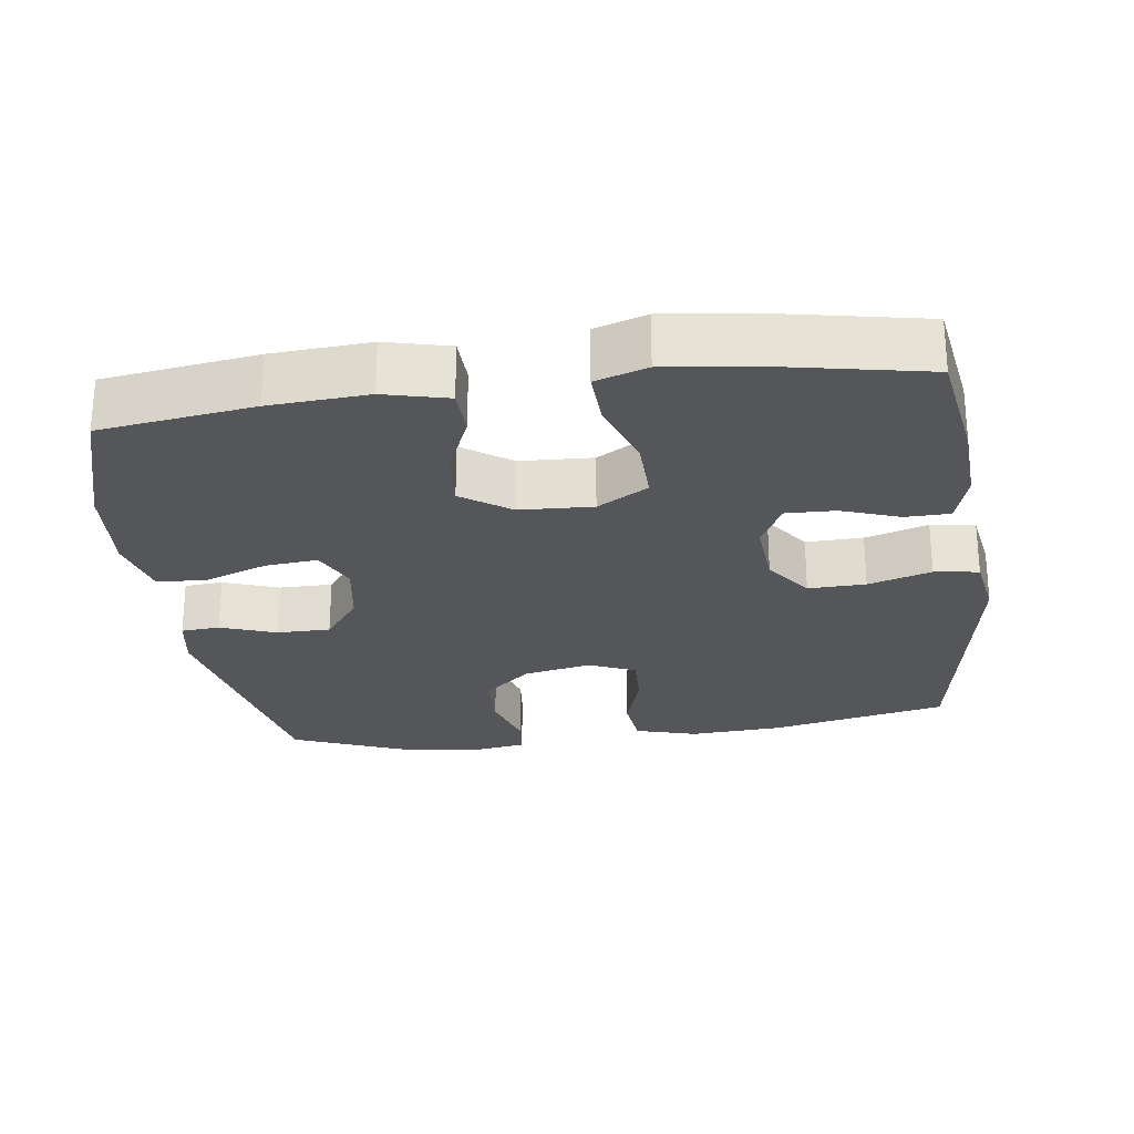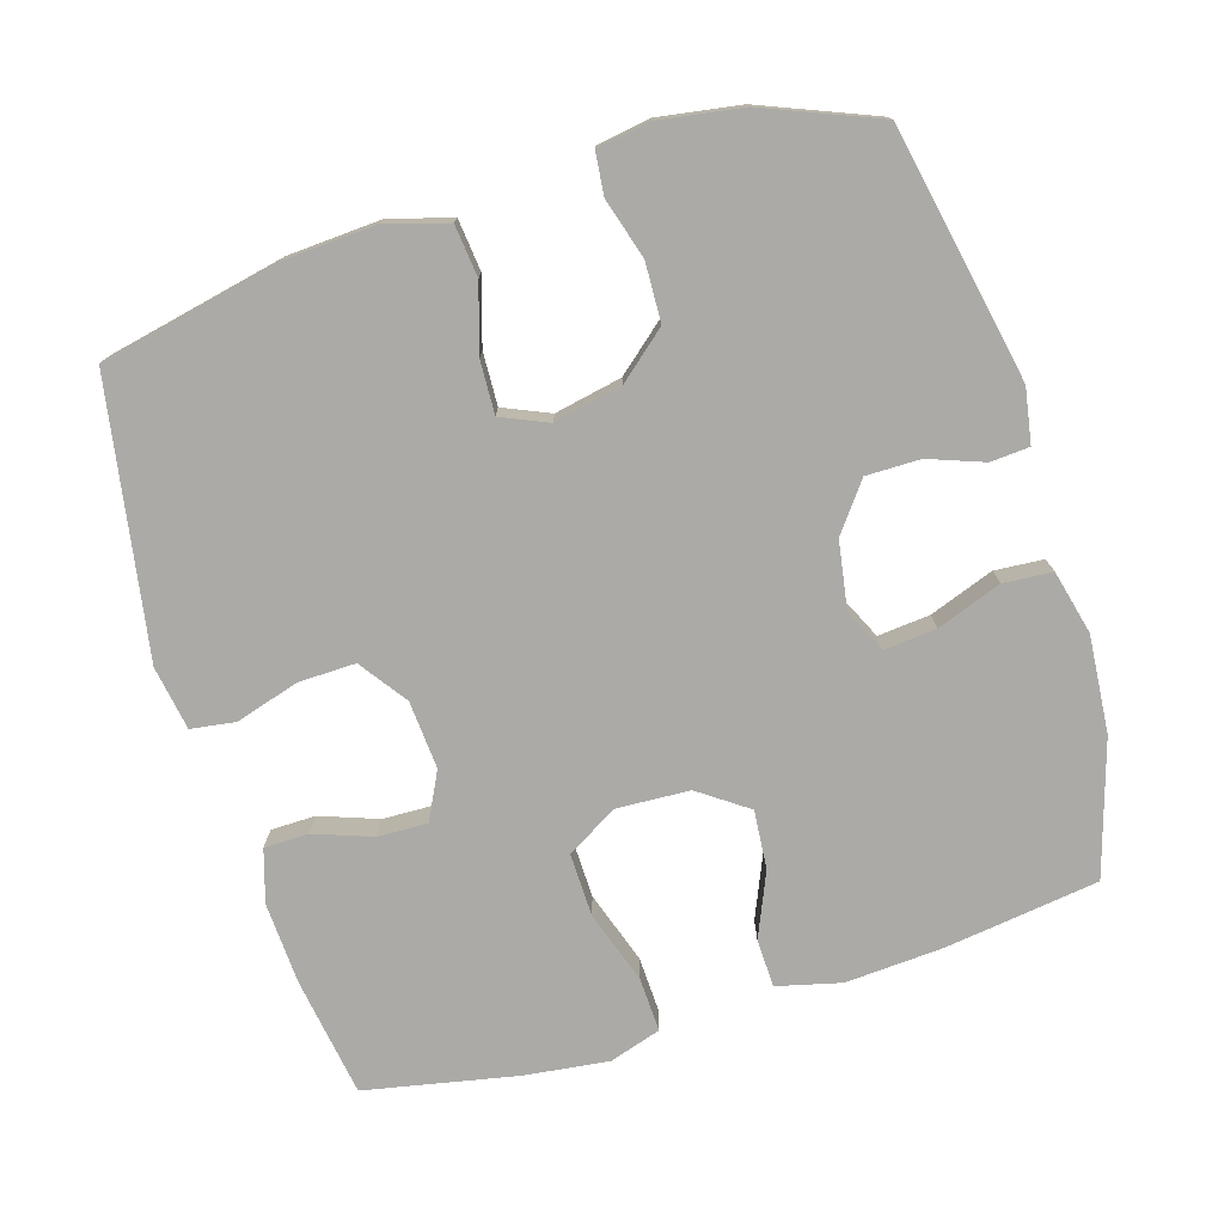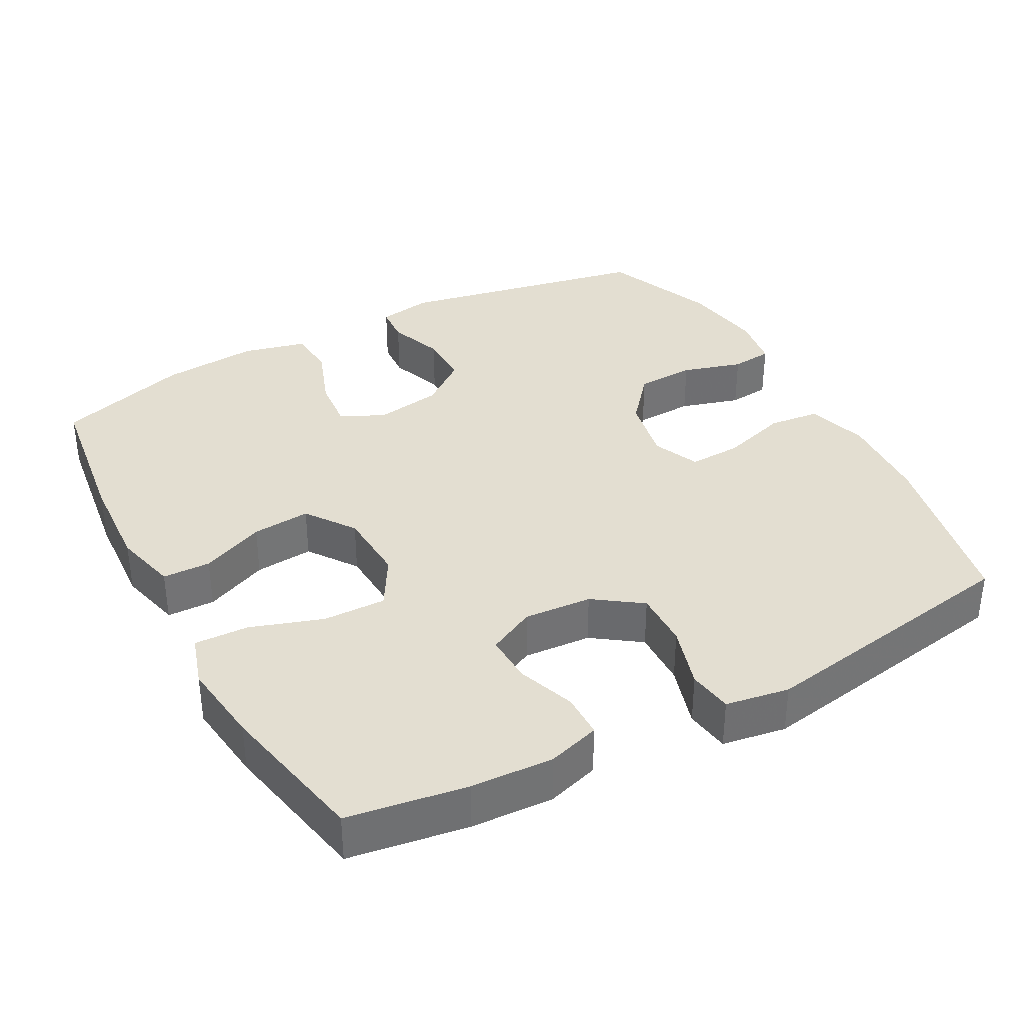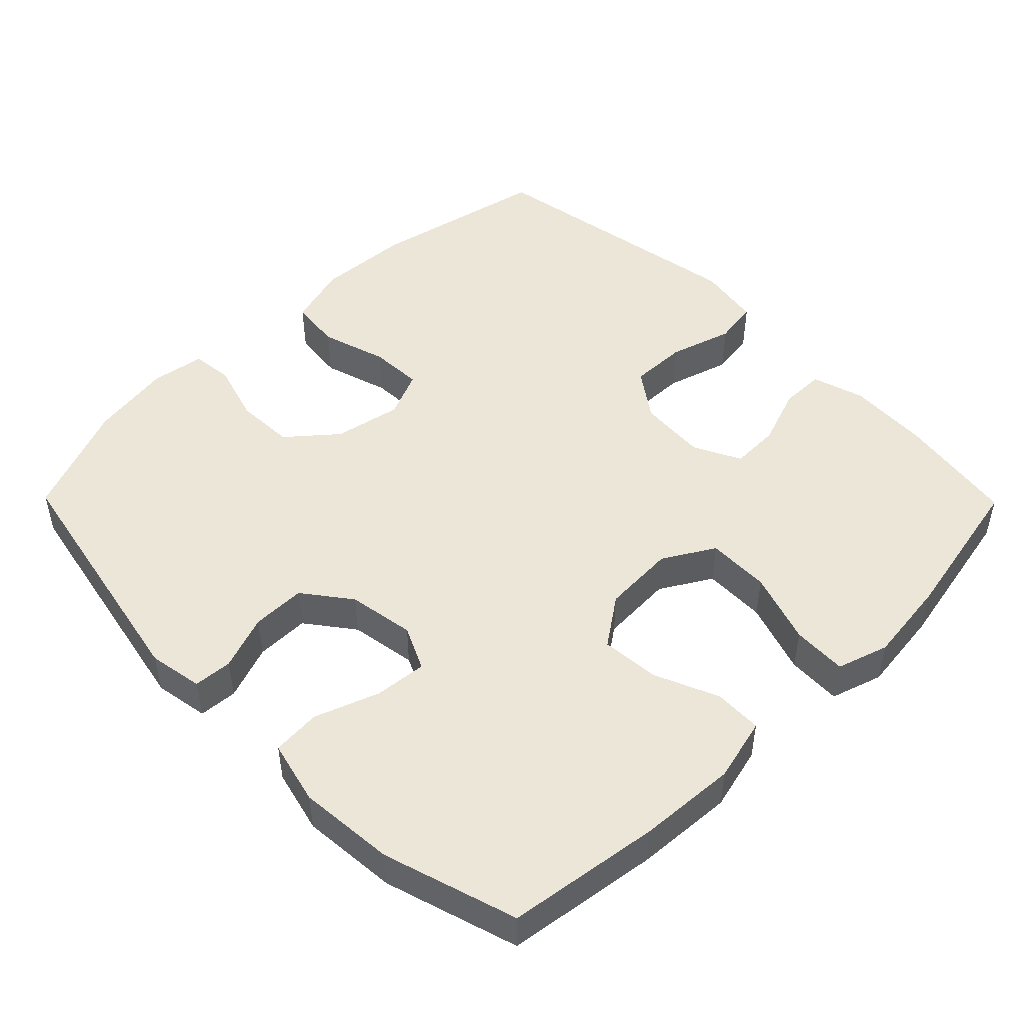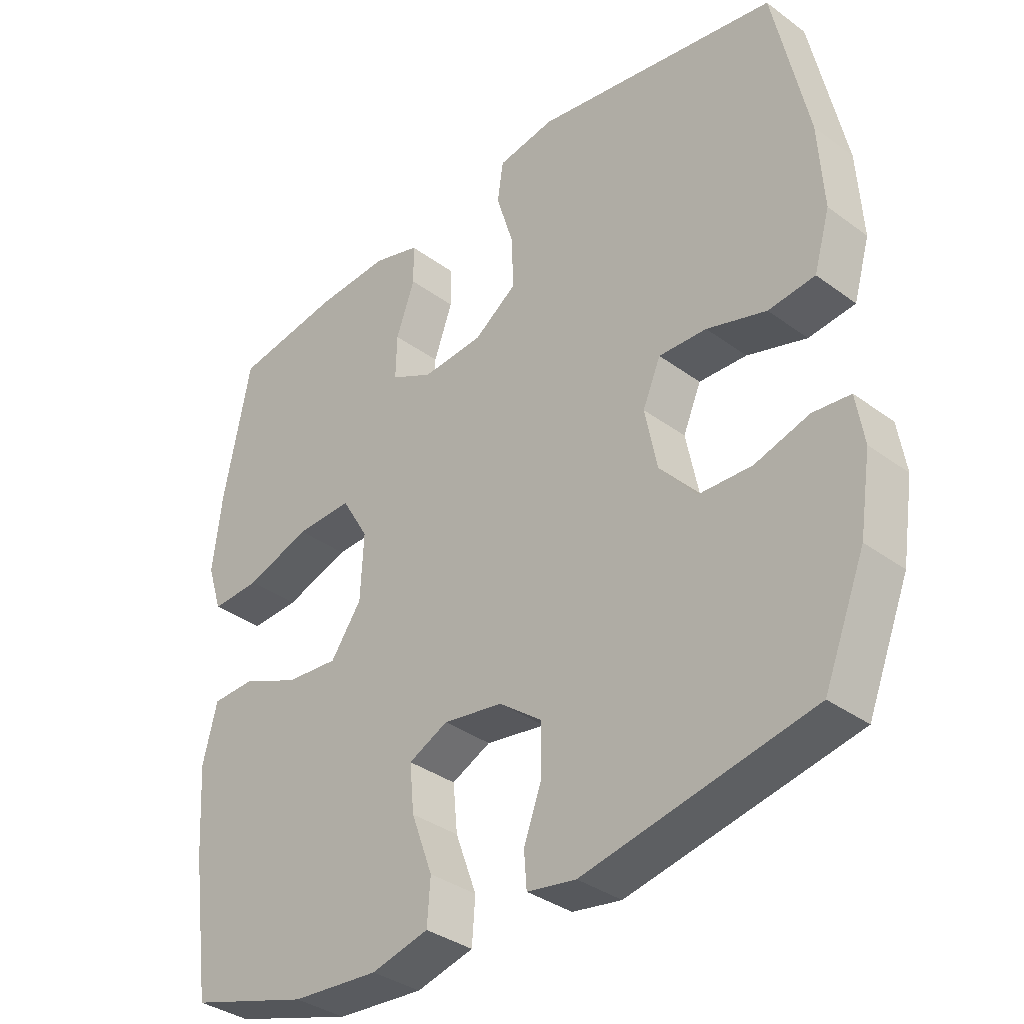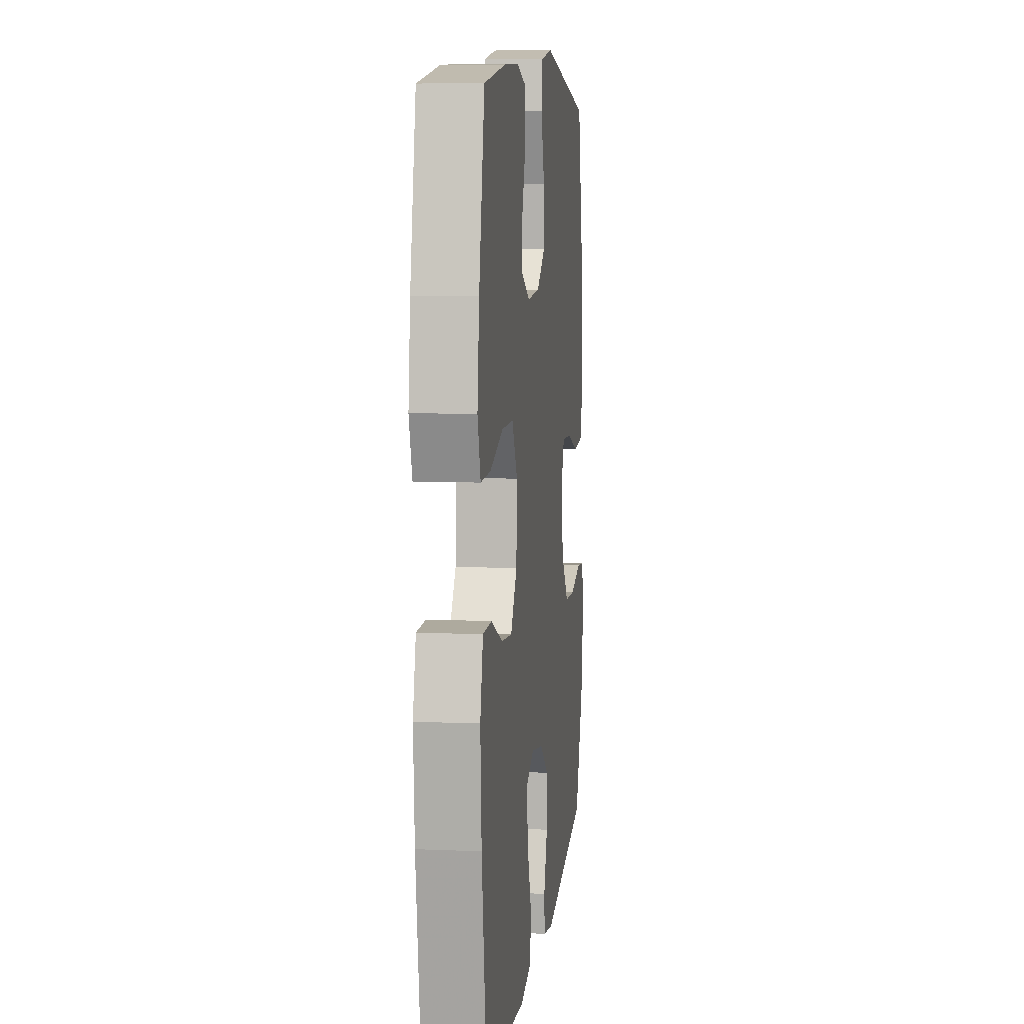
<metadata>
{"format":"obj","ext":"obj","renderer":"f3d","projection":"perspective","resolution":1024,"background":"white","views":[{"elev":-25.8,"azim":-82.2,"up":"+Y"},{"elev":-75.9,"azim":106.9,"up":"+Y"},{"elev":36.0,"azim":-28.6,"up":"+Y"},{"elev":48.7,"azim":-134.6,"up":"+Y"},{"elev":-35.5,"azim":45.9,"up":"+Z"},{"elev":7.5,"azim":-83.0,"up":"+Z"}]}
</metadata>
<code>
v -0.5 0.07 -0.5
v -0.53 0.07 -0.286
v -0.539 0.07 -0.149
v -0.517 0.07 -0.06
v -0.45 0.07 -0.058
v -0.361 0.07 -0.096
v -0.279 0.07 -0.103
v -0.231 0.07 -0.035
v -0.226 0.07 0.067
v -0.268 0.07 0.138
v -0.356 0.07 0.136
v -0.457 0.07 0.102
v -0.533 0.07 0.099
v -0.556 0.07 0.171
v -0.542 0.07 0.288
v -0.5 0.07 0.5
v -0.334 0.07 0.526
v -0.219 0.07 0.532
v -0.146 0.07 0.51
v -0.145 0.07 0.448
v -0.174 0.07 0.367
v -0.176 0.07 0.298
v -0.11 0.07 0.265
v -0.015 0.07 0.272
v 0.051 0.07 0.319
v 0.049 0.07 0.399
v 0.022 0.07 0.487
v 0.031 0.07 0.549
v 0.12 0.07 0.564
v 0.5 0.07 0.5
v 0.553 0.07 0.252
v 0.561 0.07 0.122
v 0.536 0.07 0.036
v 0.464 0.07 0.028
v 0.372 0.07 0.056
v 0.298 0.07 0.059
v 0.27 0.07 -0.006
v 0.289 0.07 -0.1
v 0.346 0.07 -0.167
v 0.428 0.07 -0.17
v 0.512 0.07 -0.145
v 0.57 0.07 -0.151
v 0.582 0.07 -0.226
v 0.564 0.07 -0.341
v 0.5 0.07 -0.5
v 0.148 0.07 -0.57
v 0.072 0.07 -0.557
v 0.068 0.07 -0.503
v 0.096 0.07 -0.426
v 0.096 0.07 -0.351
v 0.03 0.07 -0.301
v -0.063 0.07 -0.286
v -0.124 0.07 -0.315
v -0.117 0.07 -0.388
v -0.084 0.07 -0.478
v -0.089 0.07 -0.546
v -0.178 0.07 -0.568
v -0.313 0.07 -0.557
v -0.5 0 -0.5
v -0.53 0 -0.286
v -0.539 0 -0.149
v -0.517 0 -0.06
v -0.45 0 -0.058
v -0.361 0 -0.096
v -0.279 0 -0.103
v -0.231 0 -0.035
v -0.226 0 0.067
v -0.268 0 0.138
v -0.356 0 0.136
v -0.457 0 0.102
v -0.533 0 0.099
v -0.556 0 0.171
v -0.542 0 0.288
v -0.5 0 0.5
v -0.334 0 0.526
v -0.219 0 0.532
v -0.146 0 0.51
v -0.145 0 0.448
v -0.174 0 0.367
v -0.176 0 0.298
v -0.11 0 0.265
v -0.015 0 0.272
v 0.051 0 0.319
v 0.049 0 0.399
v 0.022 0 0.487
v 0.031 0 0.549
v 0.12 0 0.564
v 0.5 0 0.5
v 0.553 0 0.252
v 0.561 0 0.122
v 0.536 0 0.036
v 0.464 0 0.028
v 0.372 0 0.056
v 0.298 0 0.059
v 0.27 0 -0.006
v 0.289 0 -0.1
v 0.346 0 -0.167
v 0.428 0 -0.17
v 0.512 0 -0.145
v 0.57 0 -0.151
v 0.582 0 -0.226
v 0.564 0 -0.341
v 0.5 0 -0.5
v 0.148 0 -0.57
v 0.072 0 -0.557
v 0.068 0 -0.503
v 0.096 0 -0.426
v 0.096 0 -0.351
v 0.03 0 -0.301
v -0.063 0 -0.286
v -0.124 0 -0.315
v -0.117 0 -0.388
v -0.084 0 -0.478
v -0.089 0 -0.546
v -0.178 0 -0.568
v -0.313 0 -0.557
f 54 55 56 57
f 53 54 57 58
f 46 47 48 49
f 46 49 50
f 45 46 50
f 44 45 50 51
f 40 41 42 43
f 39 40 43 44
f 32 33 34 35
f 32 35 36
f 31 32 36
f 30 31 36
f 29 30 36
f 26 27 28 29
f 25 26 29 36
f 24 25 36 37
f 18 19 20 21
f 18 21 22
f 17 18 22
f 16 17 22
f 15 16 22
f 14 15 22 23
f 11 12 13 14
f 10 11 14 23
f 3 4 5 6
f 3 6 7
f 2 3 7
f 53 58 1 2
f 52 53 2 7
f 39 44 51 52
f 38 39 52 7
f 37 38 7 8
f 24 37 8 9
f 9 10 23 24
f 115 114 113 112
f 116 115 112 111
f 107 106 105 104
f 108 107 104
f 108 104 103
f 109 108 103 102
f 101 100 99 98
f 102 101 98 97
f 93 92 91 90
f 94 93 90
f 94 90 89
f 94 89 88
f 94 88 87
f 87 86 85 84
f 94 87 84 83
f 95 94 83 82
f 79 78 77 76
f 80 79 76
f 80 76 75
f 80 75 74
f 80 74 73
f 81 80 73 72
f 72 71 70 69
f 81 72 69 68
f 64 63 62 61
f 65 64 61
f 65 61 60
f 60 59 116 111
f 65 60 111 110
f 110 109 102 97
f 65 110 97 96
f 66 65 96 95
f 67 66 95 82
f 82 81 68 67
f 1 59 60 2
f 2 60 61 3
f 3 61 62 4
f 4 62 63 5
f 5 63 64 6
f 6 64 65 7
f 7 65 66 8
f 8 66 67 9
f 9 67 68 10
f 10 68 69 11
f 11 69 70 12
f 12 70 71 13
f 13 71 72 14
f 14 72 73 15
f 15 73 74 16
f 16 74 75 17
f 17 75 76 18
f 18 76 77 19
f 19 77 78 20
f 20 78 79 21
f 21 79 80 22
f 22 80 81 23
f 23 81 82 24
f 24 82 83 25
f 25 83 84 26
f 26 84 85 27
f 27 85 86 28
f 28 86 87 29
f 29 87 88 30
f 30 88 89 31
f 31 89 90 32
f 32 90 91 33
f 33 91 92 34
f 34 92 93 35
f 35 93 94 36
f 36 94 95 37
f 37 95 96 38
f 38 96 97 39
f 39 97 98 40
f 40 98 99 41
f 41 99 100 42
f 42 100 101 43
f 43 101 102 44
f 44 102 103 45
f 45 103 104 46
f 46 104 105 47
f 47 105 106 48
f 48 106 107 49
f 49 107 108 50
f 50 108 109 51
f 51 109 110 52
f 52 110 111 53
f 53 111 112 54
f 54 112 113 55
f 55 113 114 56
f 56 114 115 57
f 57 115 116 58
f 58 116 59 1

</code>
